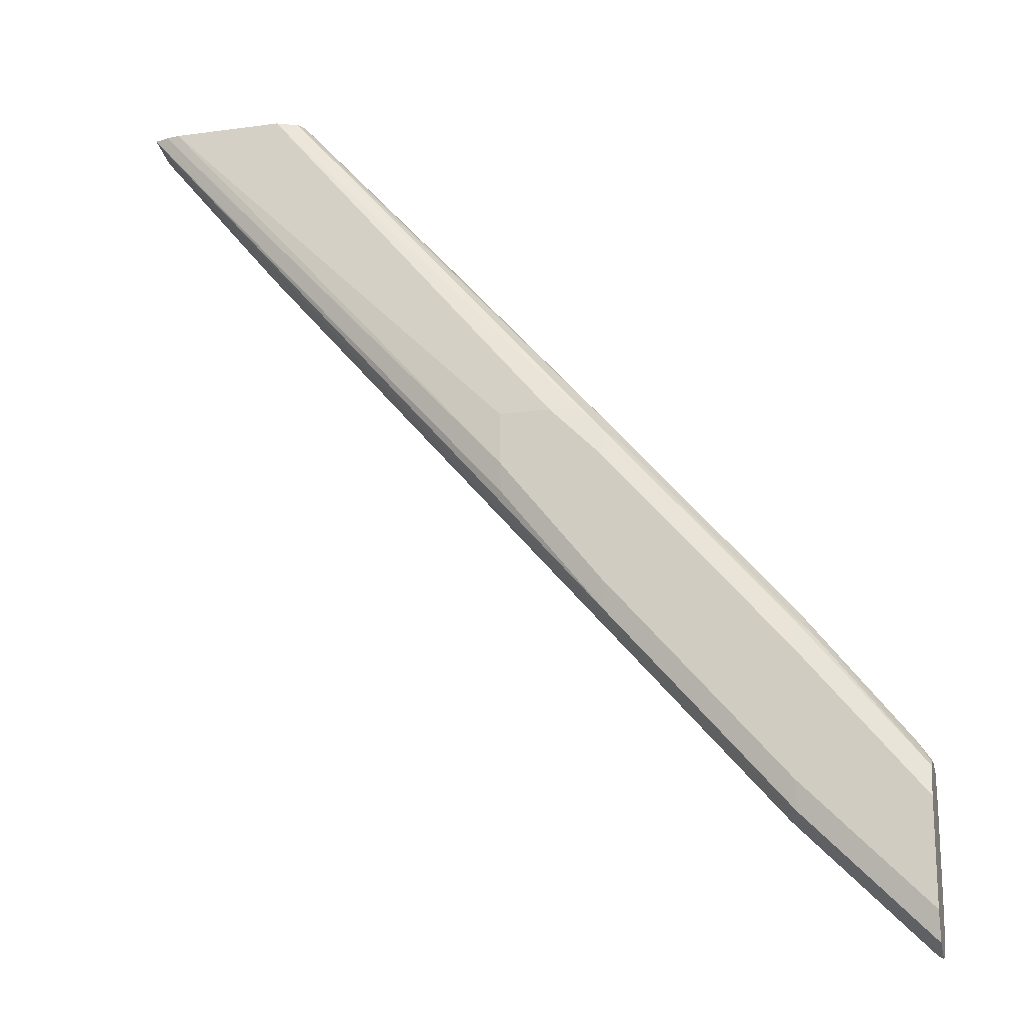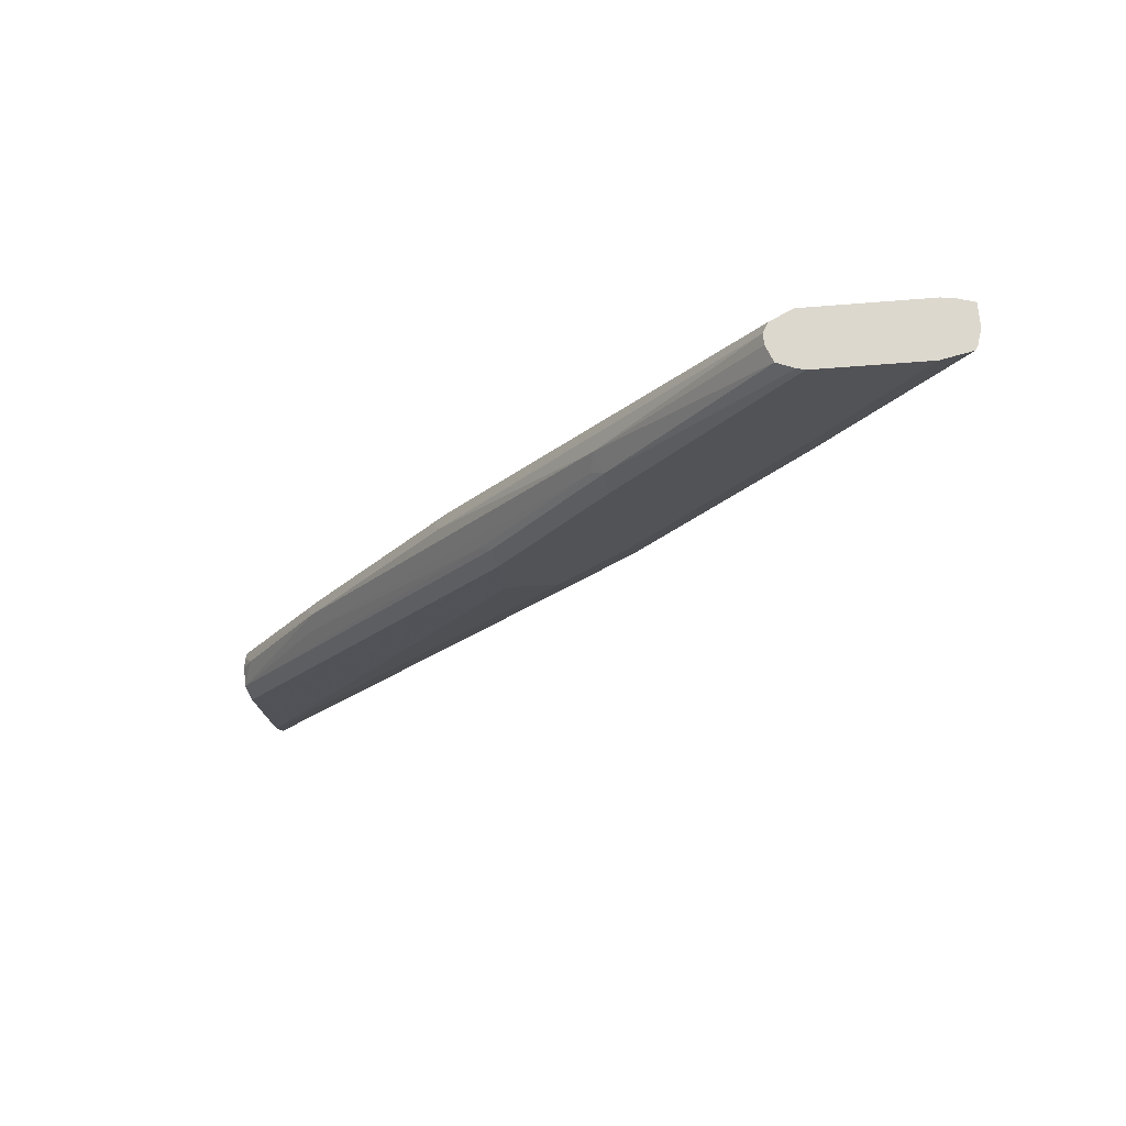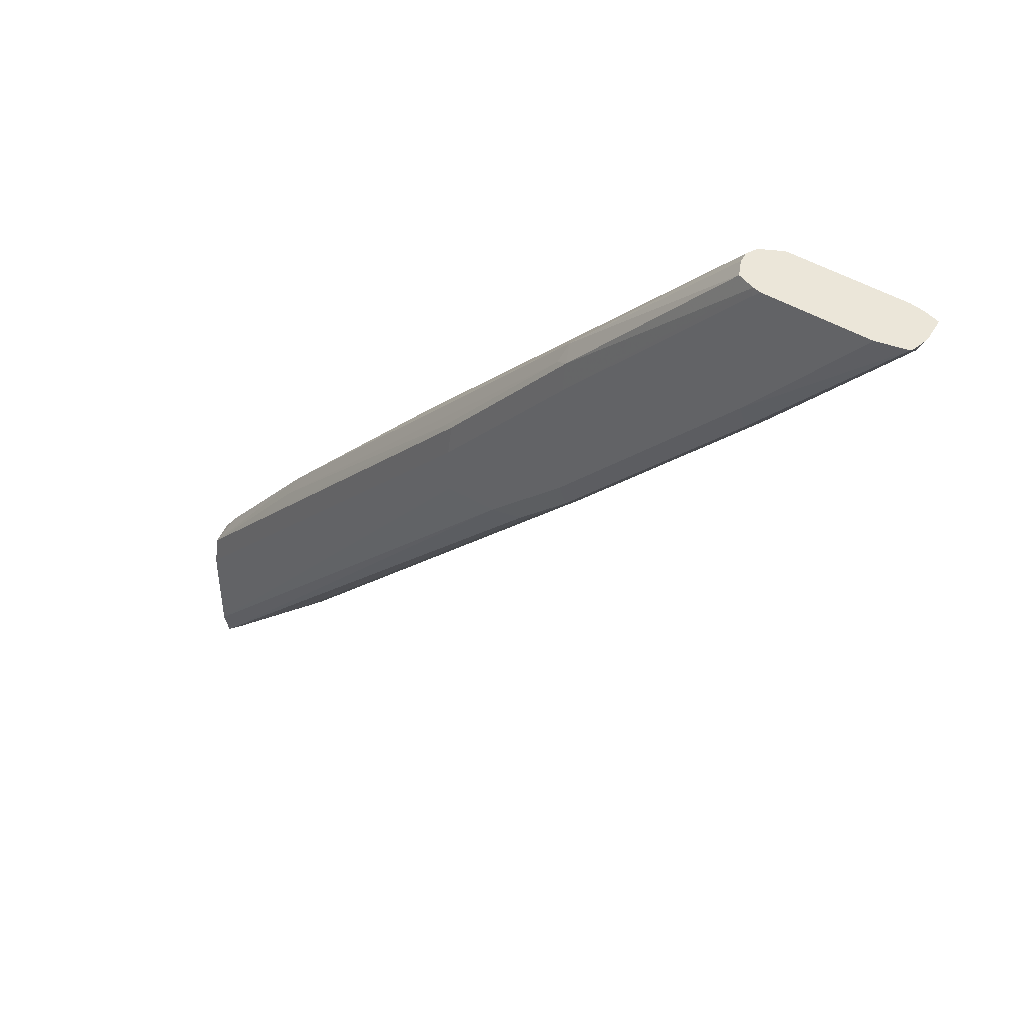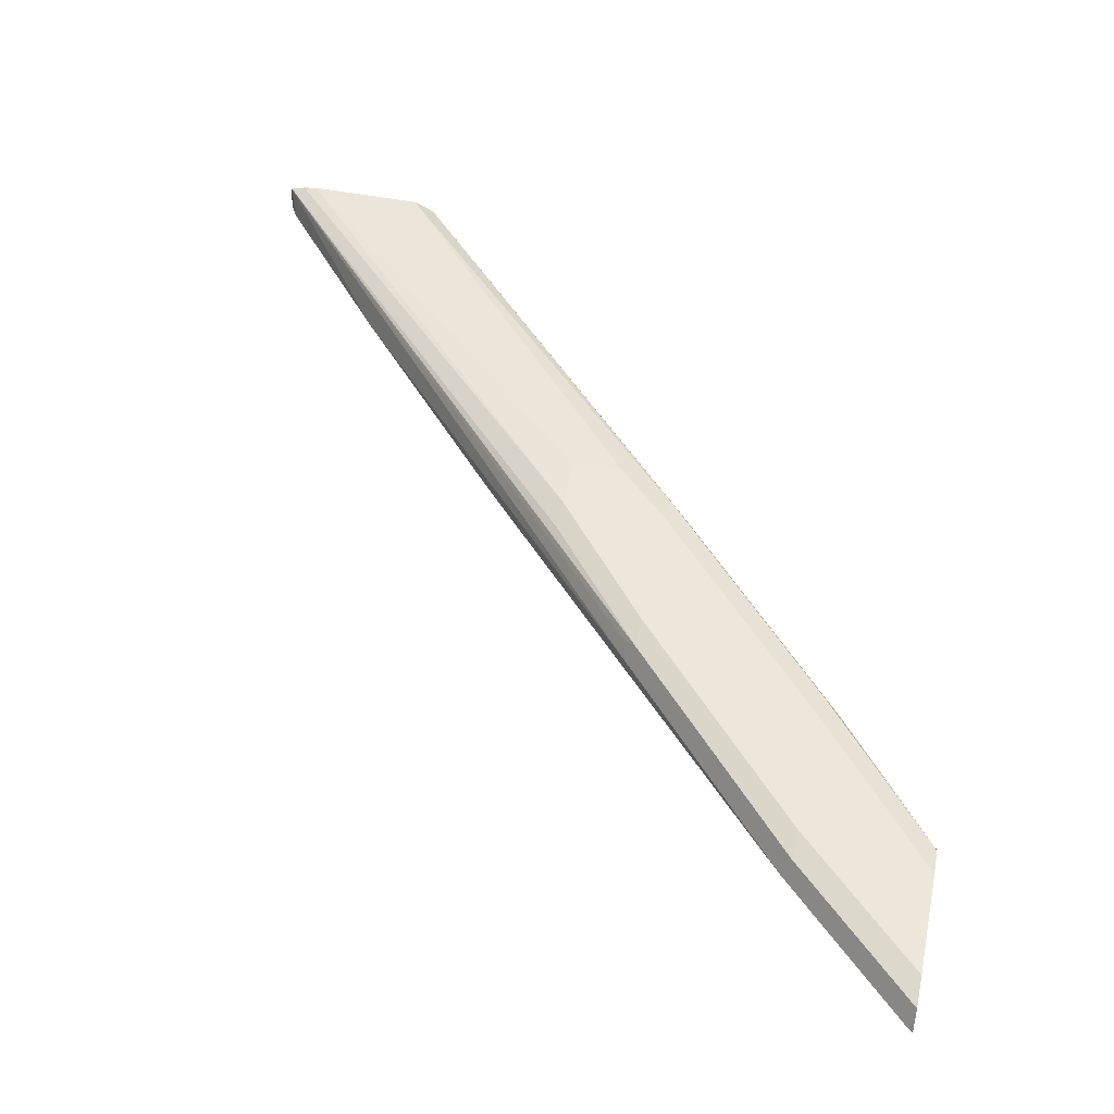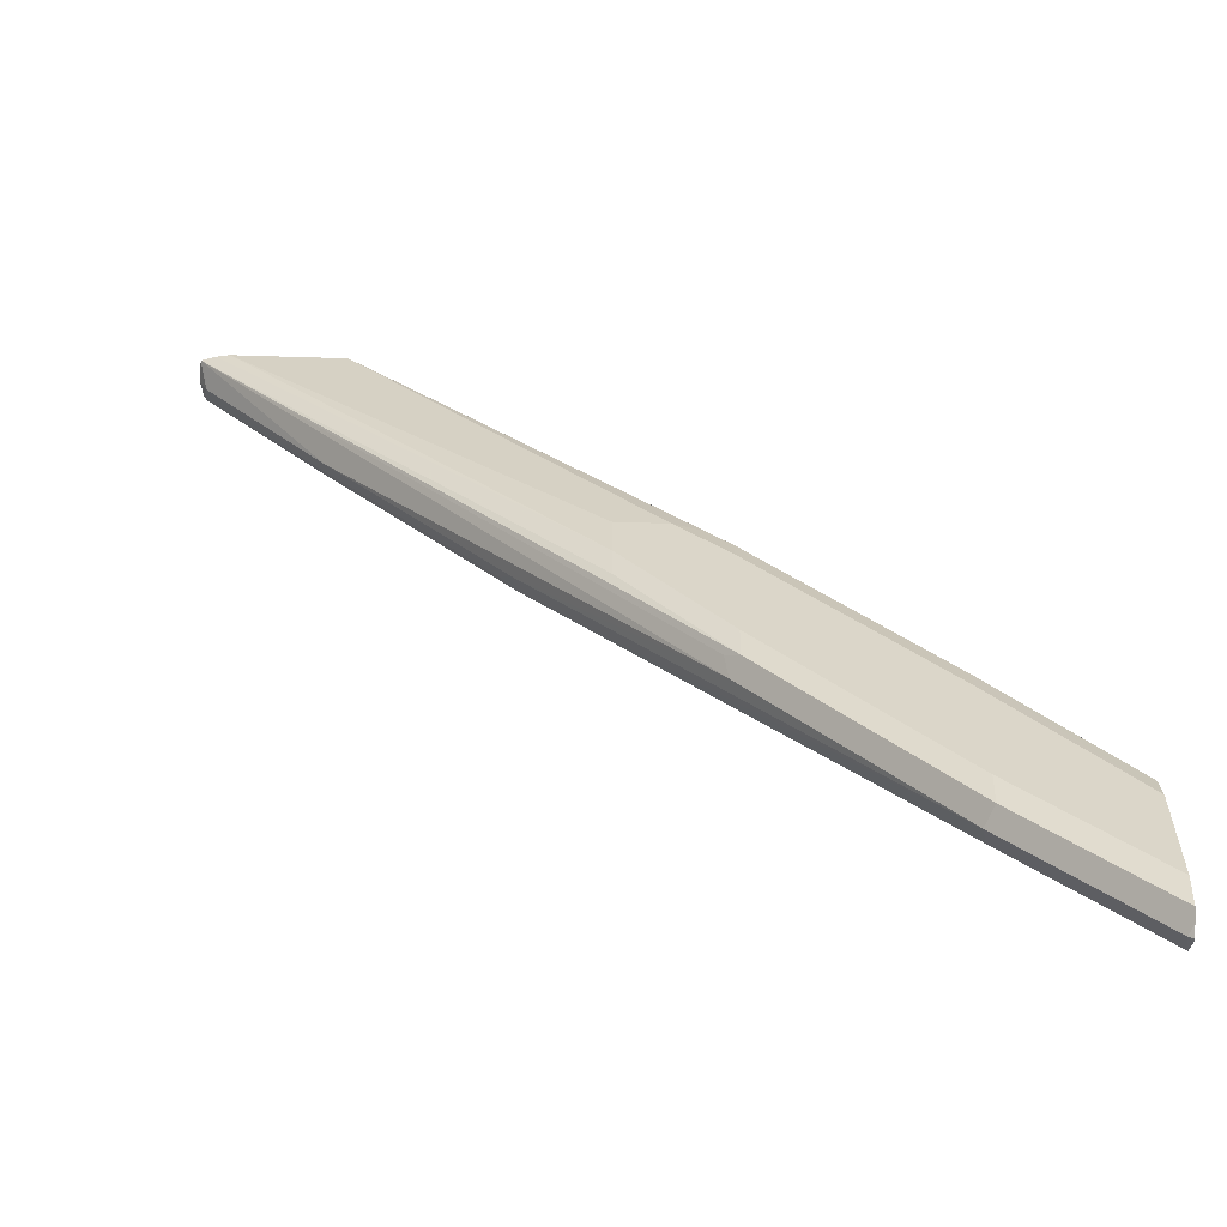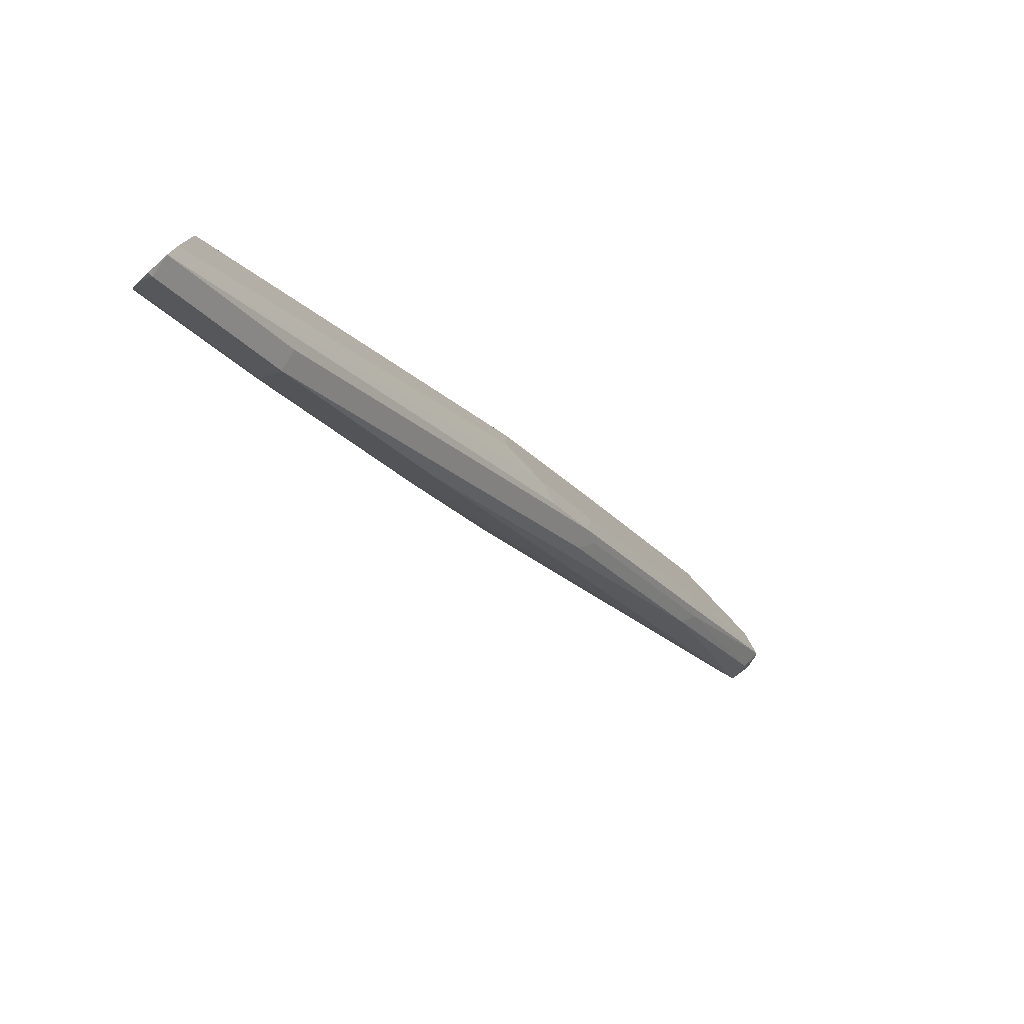
<metadata>
{"format":"obj","ext":"obj","renderer":"f3d","projection":"perspective","resolution":1024,"background":"white","views":[{"elev":-17.9,"azim":-165.0,"up":"+Z"},{"elev":-22.3,"azim":9.0,"up":"+Y"},{"elev":47.5,"azim":33.6,"up":"+Z"},{"elev":50.6,"azim":-168.2,"up":"+Y"},{"elev":-60.4,"azim":178.2,"up":"+Z"},{"elev":-78.6,"azim":-46.6,"up":"+Z"}]}
</metadata>
<code>
v 0.07384 -0.4113 0.1376
v 0.14 -0.4113 0.1376
v -0.1034 -0.3989 -0.07385
v -0.07384 -0.3989 -0.07385
v -0.07384 -0.3989 -0.1034
v 0.1477 -0.4125 0.1376
v 0.1575 -0.4284 0.1376
v 0.1564 -0.4152 0.1376
v -0.07384 -0.4026 -0.12
v -0.133 -0.4026 -0.1939
v -0.1256 -0.4063 -0.1884
v -0.128 -0.4136 -0.197
v 0.07877 -0.4284 0.03938
v -0.02461 -0.4284 -0.07877
v -0.01844 -0.4358 -0.06648
v -0.02768 -0.4395 -0.07385
v 0.0757 -0.4395 0.0443
v 0.08494 -0.4358 0.0517
v 0.1527 -0.4284 0.128
v 0.1542 -0.4395 0.1376
v 0.07384 -0.4432 0.05907
v -0.02954 -0.4432 -0.05908
v 0.1376 -0.4432 0.1376
v 0.1554 -0.4372 0.1376
v 0.07852 -0.4432 0.1376
v -0.07384 -0.4432 -0.1034
v -0.05722 -0.4395 -0.1034
v -0.2345 -0.4247 -0.3102
v -0.3079 -0.4247 -0.3836
v -0.3079 -0.4284 -0.367
v -0.3079 -0.4136 -0.3903
v -0.3079 -0.4159 -0.3898
v -0.3053 -0.4136 -0.389
v -0.3079 -0.4078 -0.3874
v -0.3079 -0.4026 -0.3836
v -0.2364 -0.4026 -0.3121
v -0.2314 -0.4136 -0.3152
v -0.133 -0.3989 -0.1773
v -0.2364 -0.3989 -0.2954
v -0.3079 -0.3989 -0.367
v -0.3079 -0.4136 -0.2869
v -0.3079 -0.3989 -0.3079
v -0.2364 -0.3989 -0.2216
v -0.1329 -0.3989 -0.1034
v -0.1348 -0.4026 -0.08863
v -0.2382 -0.4026 -0.2068
v -0.3079 -0.4026 -0.2913
v -0.2474 -0.4063 -0.2142
v -0.144 -0.4063 -0.096
v -0.1379 -0.4137 -0.08371
v -0.2413 -0.4136 -0.2019
v -0.3079 -0.4074 -0.2885
v -0.3004 -0.4136 -0.2758
v -0.3079 -0.4236 -0.2907
v -0.3079 -0.4247 -0.2913
v -0.3079 -0.4284 -0.3079
v -0.1034 -0.4432 -0.07385
v -0.1034 -0.4395 -0.05723
v -0.02954 -0.4395 0.03139
v -0.1108 -0.4358 -0.06277
v -0.2437 -0.421 -0.2105
v -0.03447 -0.4284 0.03447
v -0.03692 -0.4358 0.02584
v 0.06394 -0.4383 0.1376
v 0.07384 -0.4422 0.1376
v 0.07384 -0.4432 0.133
v -0.02954 -0.4432 0.01475
v -0.1034 -0.4432 -0.1034
v 0.05967 -0.429 0.1376
v 0.05908 -0.423 0.1376
v 0.06193 -0.4173 0.1376
v -0.12 -0.4026 -0.07385
f 60 55 58
f 61 55 60
f 61 51 55
f 61 62 51
f 61 63 62
f 61 60 63
f 66 65 67
f 59 62 63
f 59 64 62
f 65 64 59
f 65 25 64
f 66 25 65
f 66 67 25
f 60 58 59
f 60 59 63
f 59 58 57
f 52 41 53
f 57 55 56
f 49 46 48
f 49 45 46
f 49 50 45
f 49 48 50
f 48 51 50
f 48 47 51
f 57 58 55
f 52 51 47
f 52 47 41
f 47 42 41
f 54 53 41
f 54 55 53
f 54 41 55
f 55 41 56
f 52 53 51
f 65 59 67
f 33 28 29
f 57 26 67
f 72 1 3
f 69 25 1
f 25 7 1
f 50 51 62
f 53 55 51
f 38 40 3
f 72 3 45
f 5 38 3
f 5 9 10
f 12 14 37
f 14 16 37
f 28 37 16
f 33 37 28
f 48 46 47
f 5 10 38
f 59 57 67
f 72 45 1
f 71 1 45
f 68 26 57
f 68 30 26
f 68 57 30
f 57 56 30
f 56 41 30
f 30 41 31
f 50 71 45
f 67 26 25
f 64 69 62
f 70 62 69
f 70 50 62
f 70 71 50
f 70 69 71
f 71 69 1
f 64 25 69
f 46 42 47
f 36 10 12
f 44 43 46
f 15 17 16
f 15 18 17
f 15 13 18
f 18 13 19
f 18 19 20
f 18 20 17
f 15 16 14
f 21 17 20
f 21 23 22
f 21 20 23
f 20 7 23
f 24 7 20
f 24 19 7
f 24 20 19
f 21 22 17
f 8 7 19
f 46 43 42
f 13 12 8
f 2 3 1
f 4 3 2
f 4 5 3
f 4 2 5
f 2 6 5
f 2 1 6
f 13 14 12
f 6 1 7
f 8 5 6
f 8 9 5
f 8 10 9
f 11 10 8
f 11 12 10
f 11 8 12
f 8 6 7
f 13 8 19
f 15 14 13
f 23 25 26
f 23 7 25
f 44 46 45
f 44 45 3
f 44 3 43
f 43 3 42
f 42 3 40
f 42 40 41
f 40 31 41
f 34 31 35
f 36 35 40
f 39 36 40
f 39 40 38
f 39 38 36
f 36 38 10
f 36 12 37
f 35 31 40
f 36 33 35
f 22 23 26
f 36 37 33
f 22 26 16
f 17 22 16
f 27 16 26
f 27 28 16
f 27 26 29
f 29 26 30
f 27 29 28
f 32 29 31
f 32 33 29
f 32 31 33
f 33 31 34
f 33 34 35
f 29 30 31

</code>
